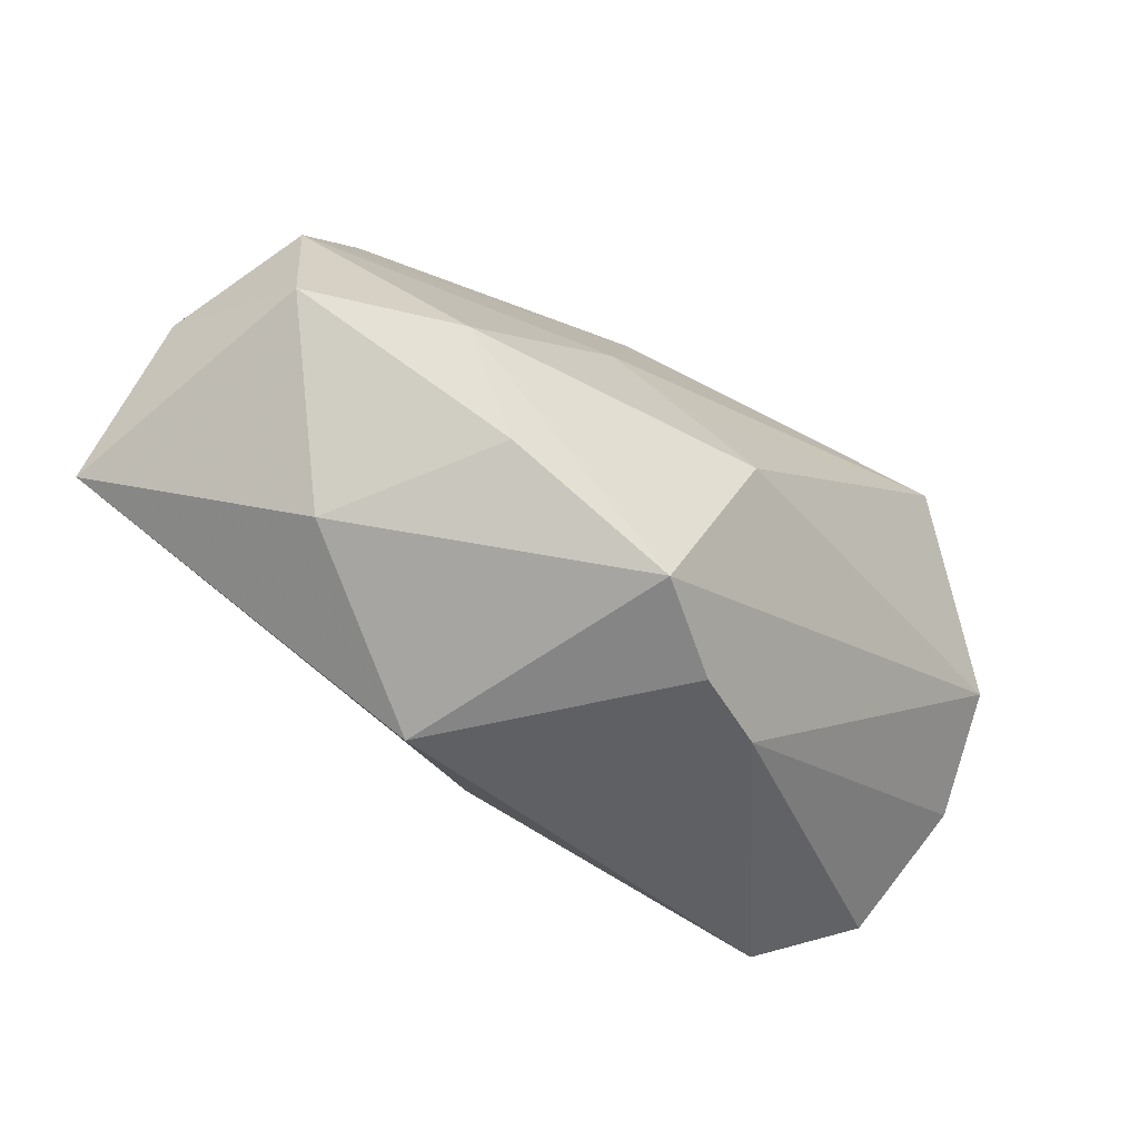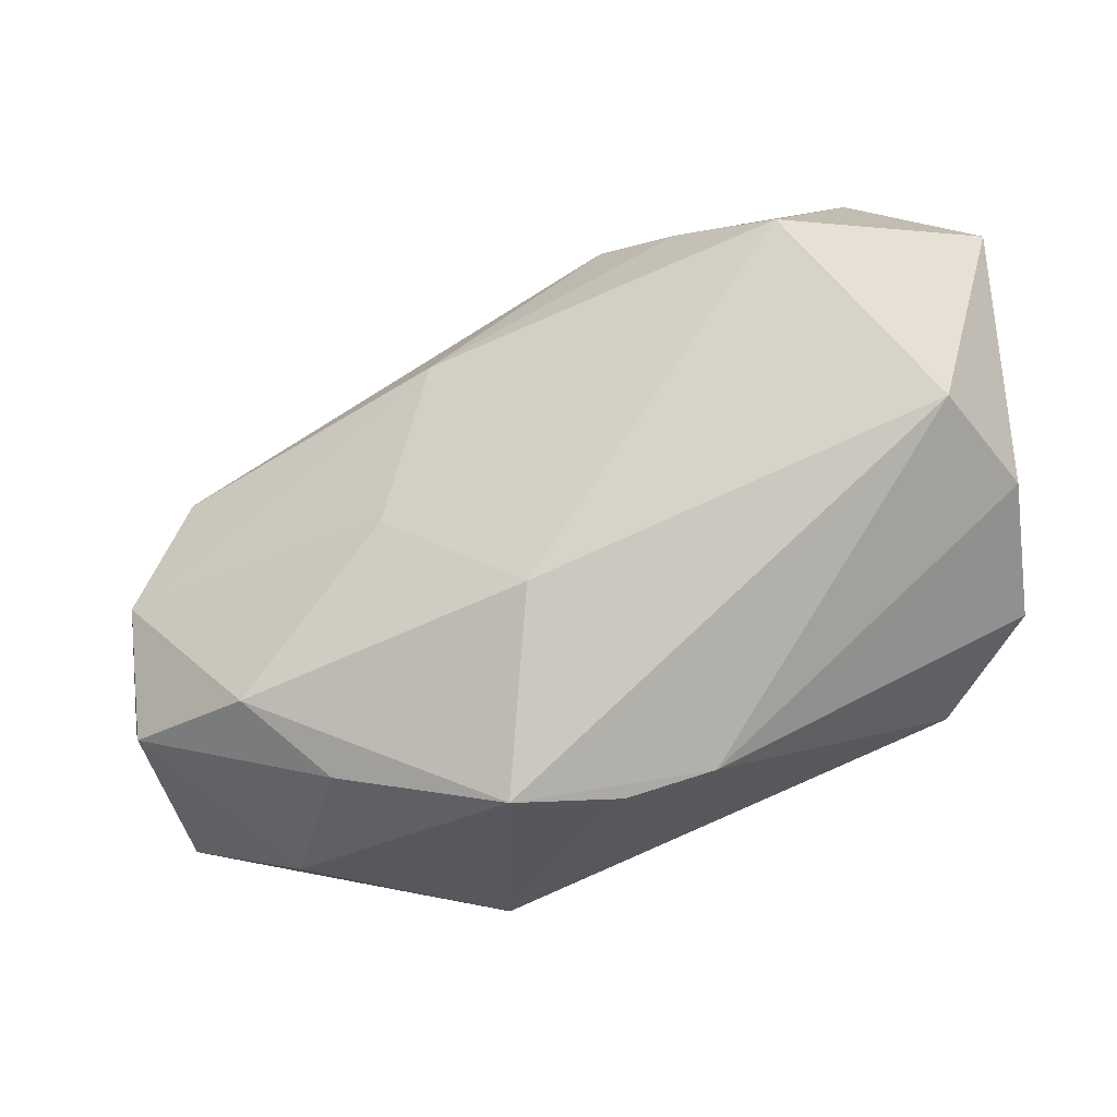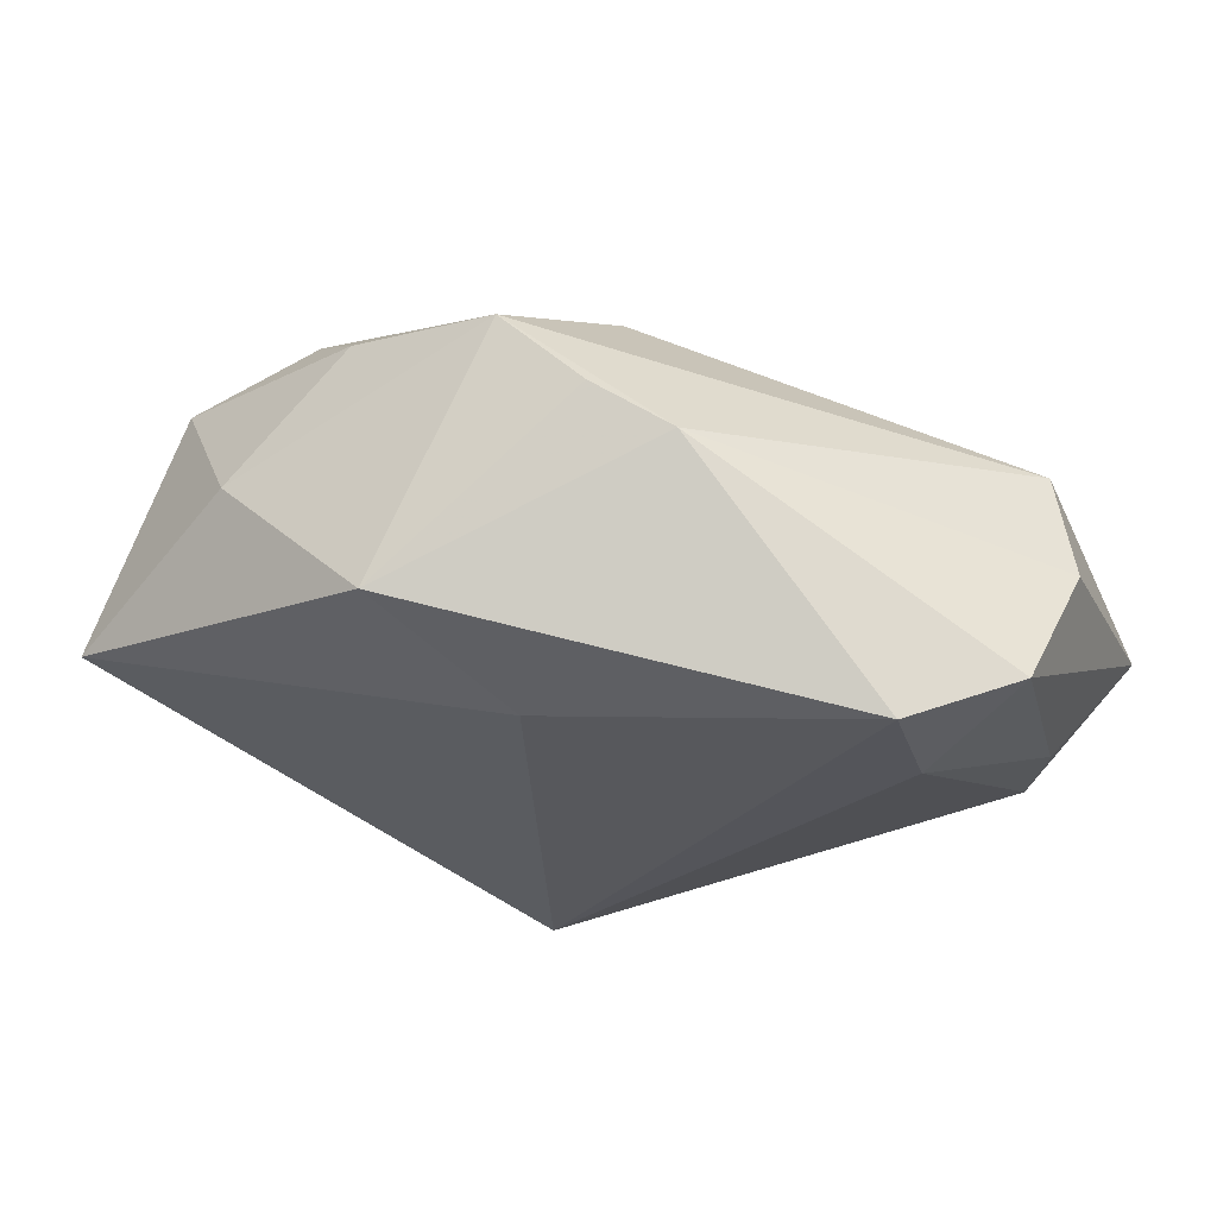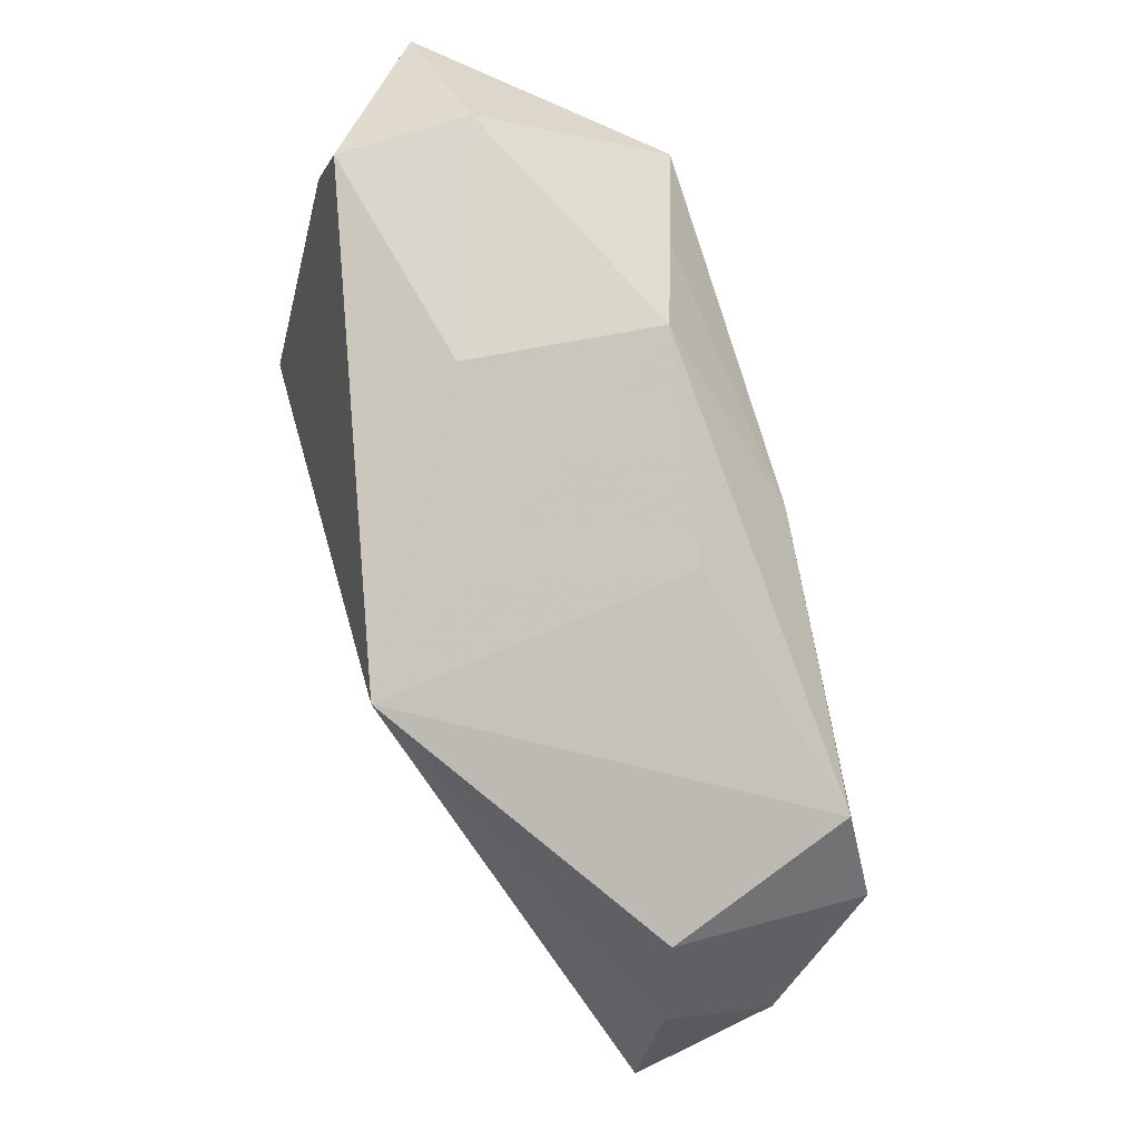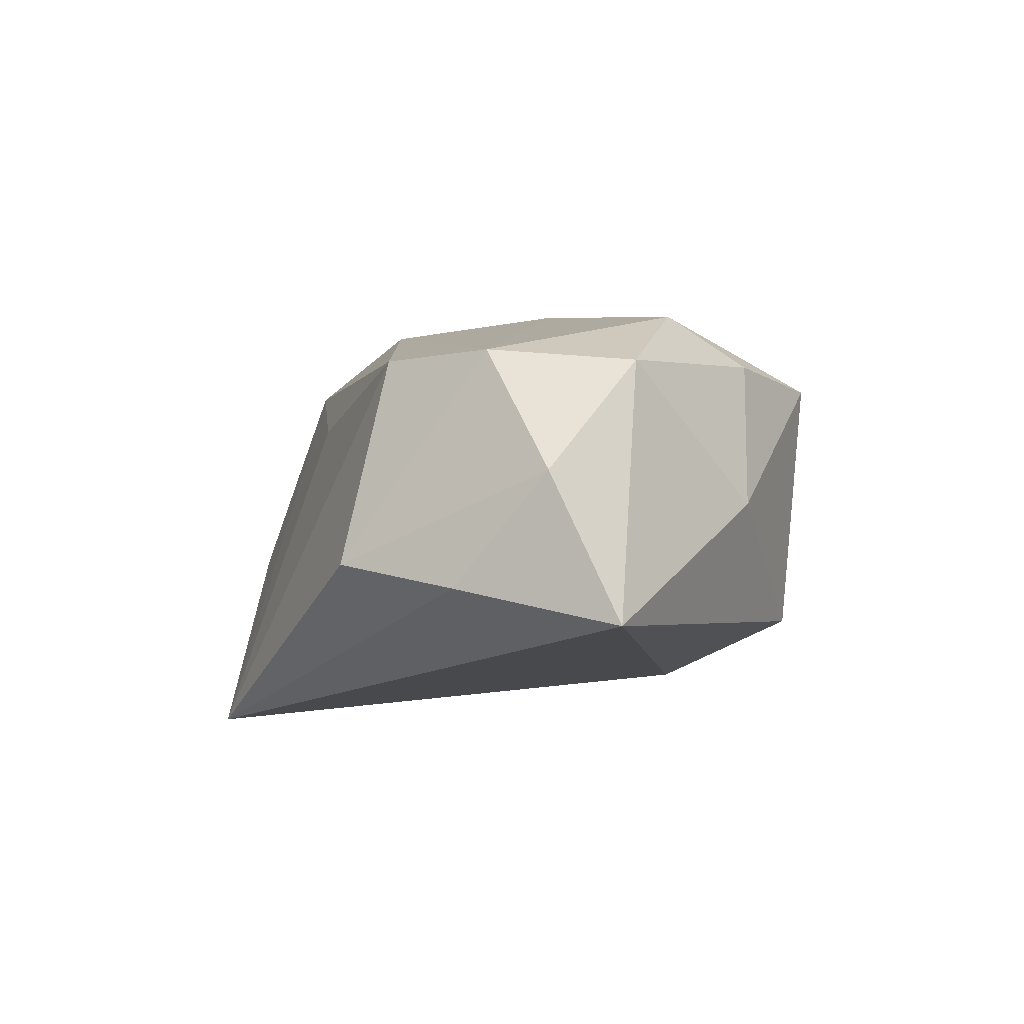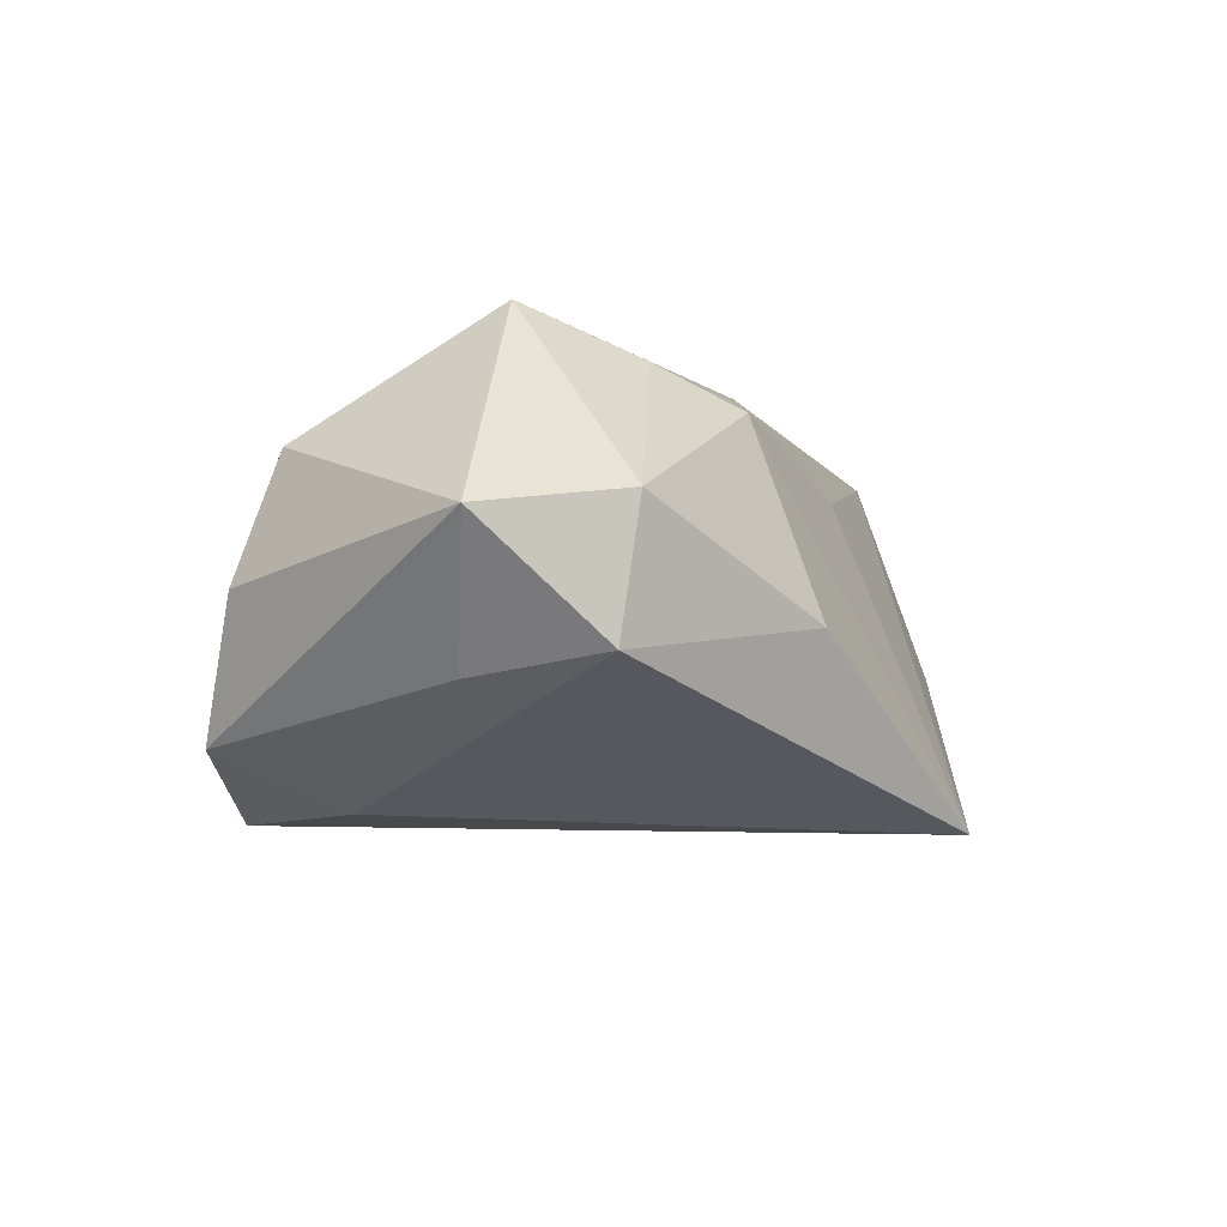
<metadata>
{"format":"obj","ext":"obj","renderer":"f3d","projection":"perspective","resolution":1024,"background":"white","views":[{"elev":-70.2,"azim":-28.1,"up":"+Y"},{"elev":-30.4,"azim":26.7,"up":"+Y"},{"elev":-25.0,"azim":21.2,"up":"+Z"},{"elev":69.4,"azim":-105.9,"up":"+Y"},{"elev":4.9,"azim":-77.5,"up":"+Z"},{"elev":-12.2,"azim":132.4,"up":"+Z"}]}
</metadata>
<code>
v -0.002706 -0.01595 -0.01549
v -0.03494 -0.005013 0.01727
v 0.03557 -0.007291 -0.01478
v 0.03231 0.01656 -0.01197
v 0.008072 0.02305 0.01148
v -0.03354 -0.01762 0.0164
v -0.02068 -0.01848 0.02012
v -0.01445 -0.02474 0.01549
v -0.01089 -0.02821 -0.008586
v 0.01357 -0.02444 0.002386
v 0.0003027 -0.02887 0.0128
v 0.02725 0.0292 0.0006233
v -0.02474 -0.02623 0.003633
v 0.02682 0.01591 0.01749
v -0.01039 0.01693 0.008864
v 0.02655 -0.01325 -0.01913
v -0.0421 -0.01797 -0.005049
v -0.03702 0.007422 -0.001201
v -0.0407 -0.01157 0.007491
v 0.02779 0.02746 -0.01071
v 0.03893 0.02339 -0.001746
v 0.03893 -0.0009254 -0.004
v -0.01687 0.02539 -0.01913
v -0.03024 0.004946 0.01614
v 0.0004039 -0.00777 0.01967
v 0.005173 -0.01356 0.01942
v -0.04063 -0.003393 -0.002544
v 0.02545 -0.001846 -0.01913
v 0.006651 0.02917 -0.006118
v 0.007239 -0.0273 0.006352
v 0.01636 0.02025 0.01422
v 0.03674 0.002101 0.006714
v -0.005074 0.01083 0.01811
v -0.008041 -0.004842 0.02017
f 23 16 1
f 1 17 23
f 14 32 21
f 26 32 14
f 3 10 16
f 21 20 12
f 12 14 21
f 13 6 17
f 21 32 22
f 22 3 21
f 32 10 22
f 10 3 22
f 28 3 16
f 28 16 23
f 23 20 28
f 31 12 5
f 14 12 31
f 5 33 31
f 31 33 14
f 29 20 23
f 29 12 20
f 23 5 29
f 5 12 29
f 17 1 9
f 9 13 17
f 9 1 16
f 9 10 30
f 16 10 9
f 11 9 30
f 13 9 11
f 11 32 26
f 30 10 11
f 11 10 32
f 17 6 19
f 7 11 26
f 15 5 23
f 23 18 24
f 24 15 23
f 24 33 5
f 5 15 24
f 4 28 20
f 3 28 4
f 4 20 21
f 21 3 4
f 6 13 8
f 13 11 8
f 8 7 6
f 11 7 8
f 17 19 27
f 27 19 18
f 23 17 27
f 27 18 23
f 34 7 26
f 14 33 34
f 26 14 25
f 25 34 26
f 14 34 25
f 7 34 2
f 6 7 2
f 33 24 2
f 2 34 33
f 2 19 6
f 18 19 2
f 2 24 18

</code>
